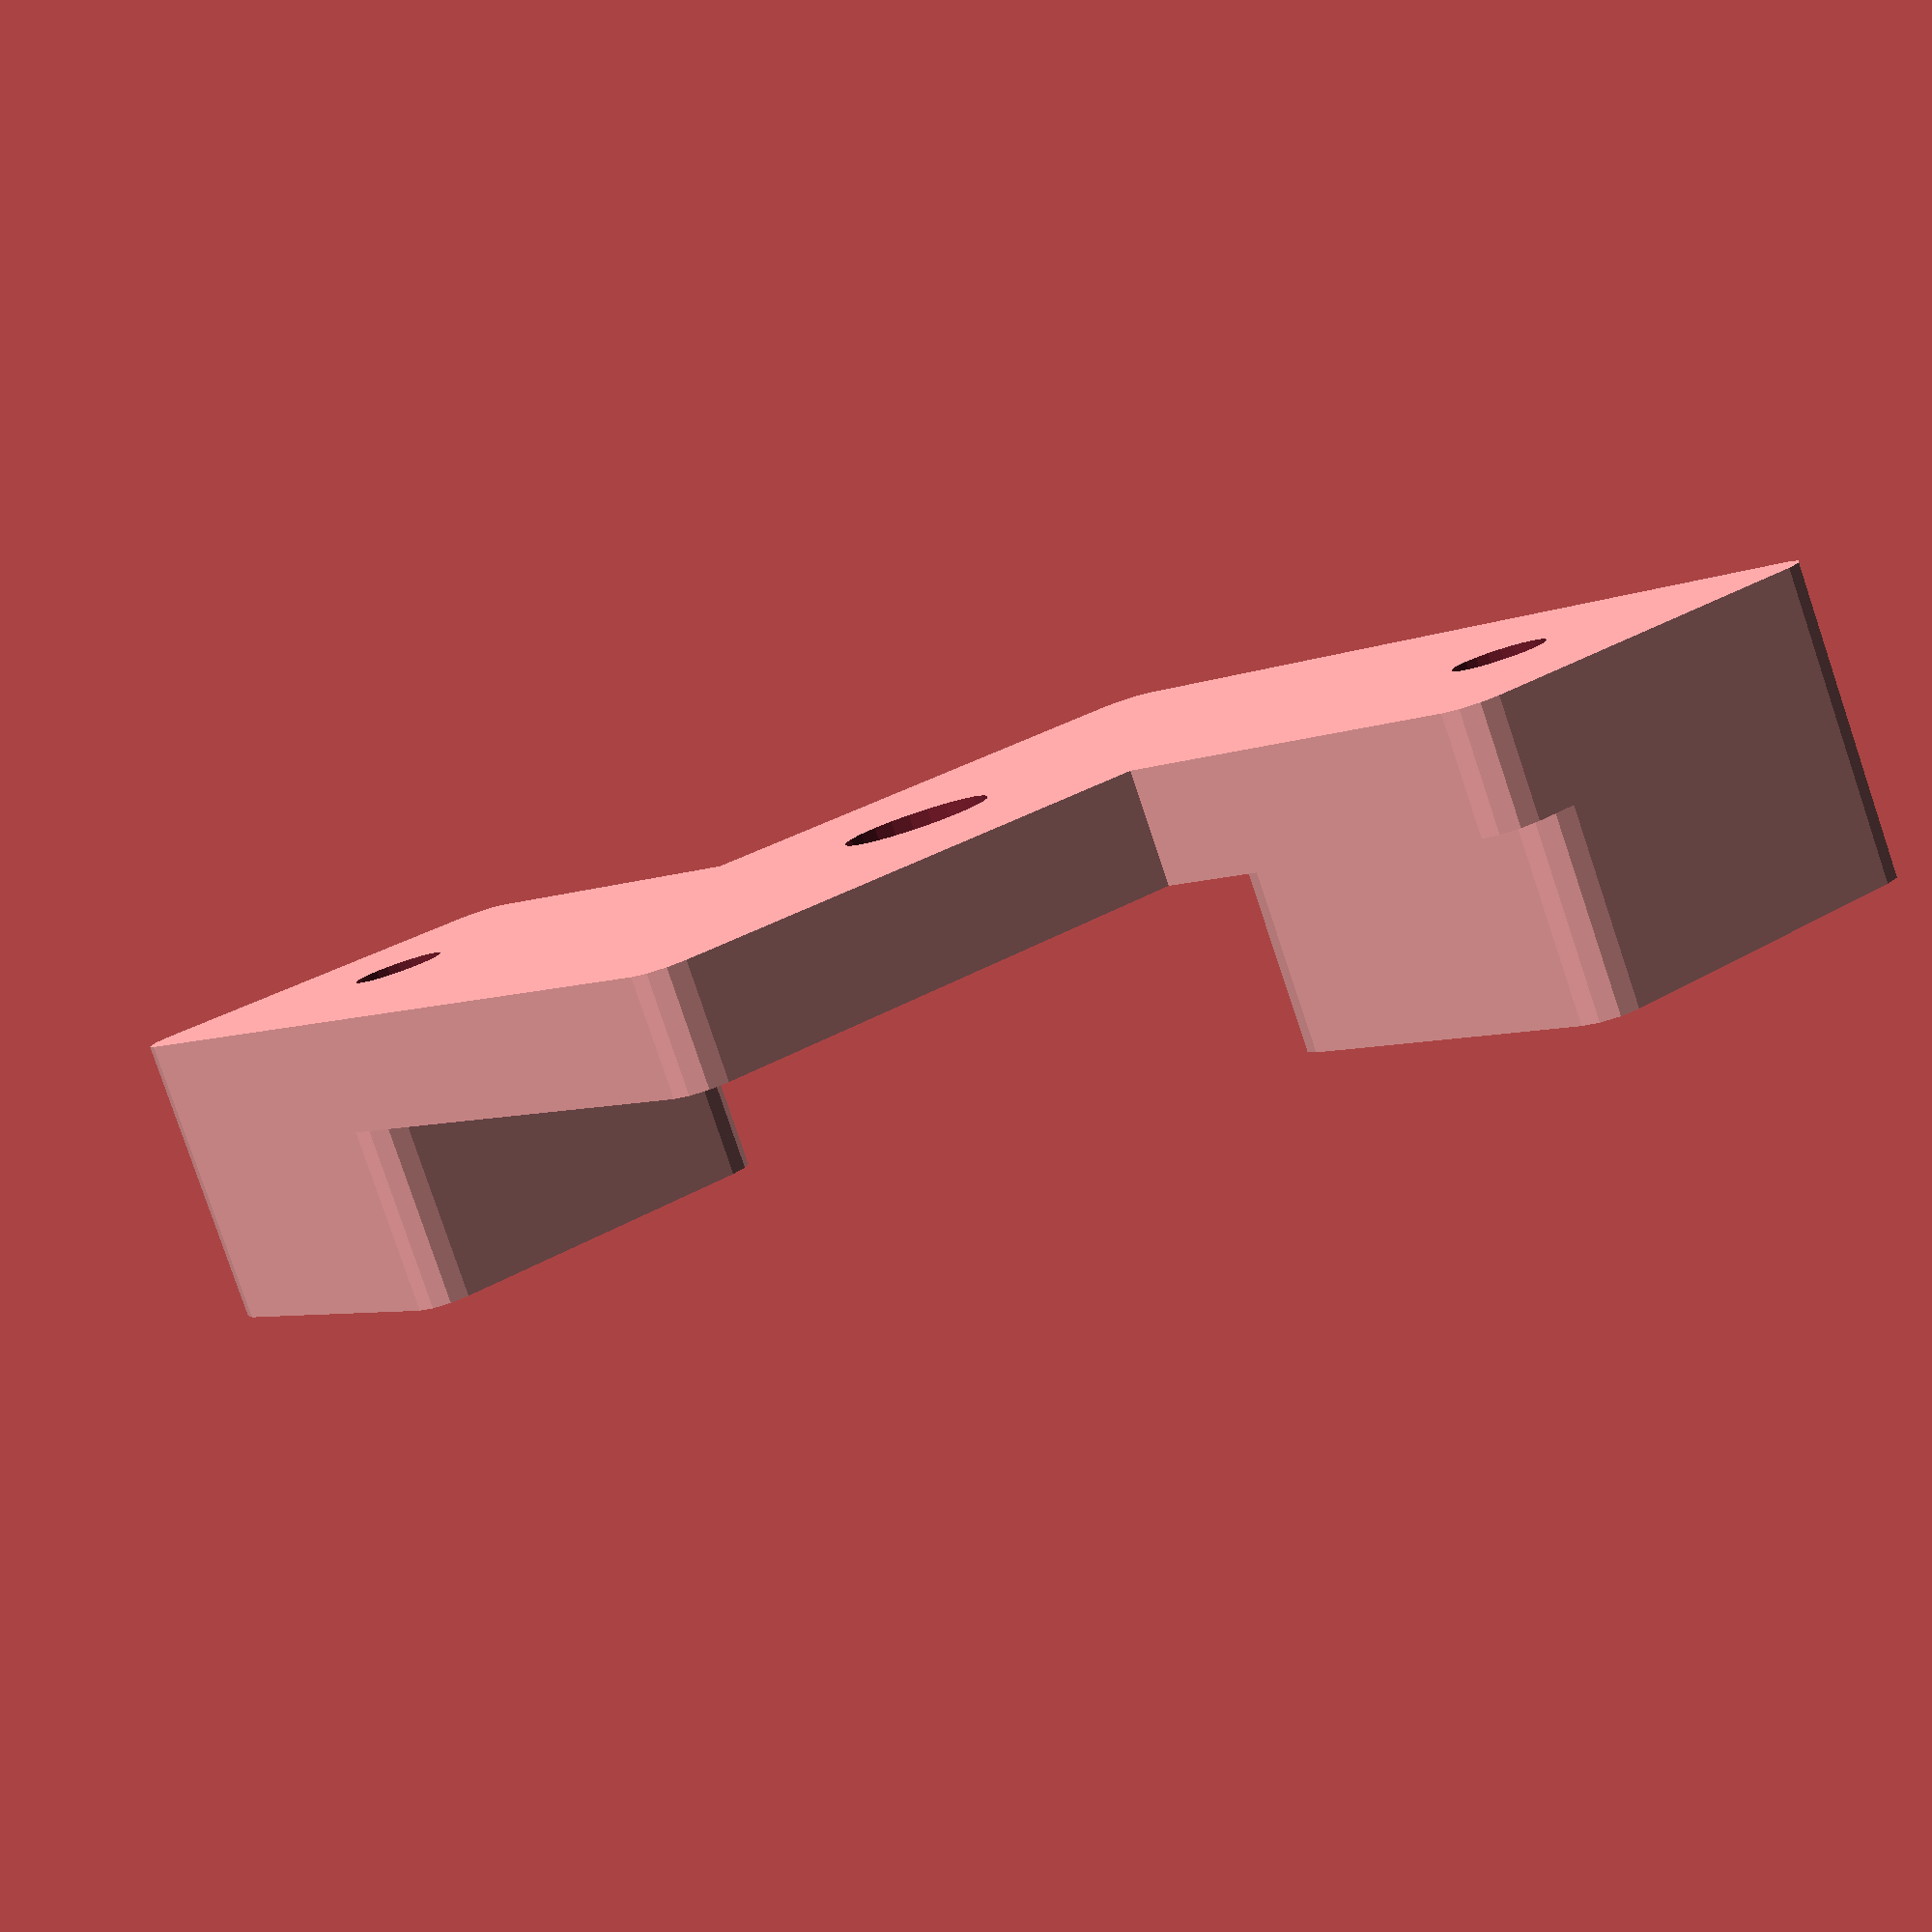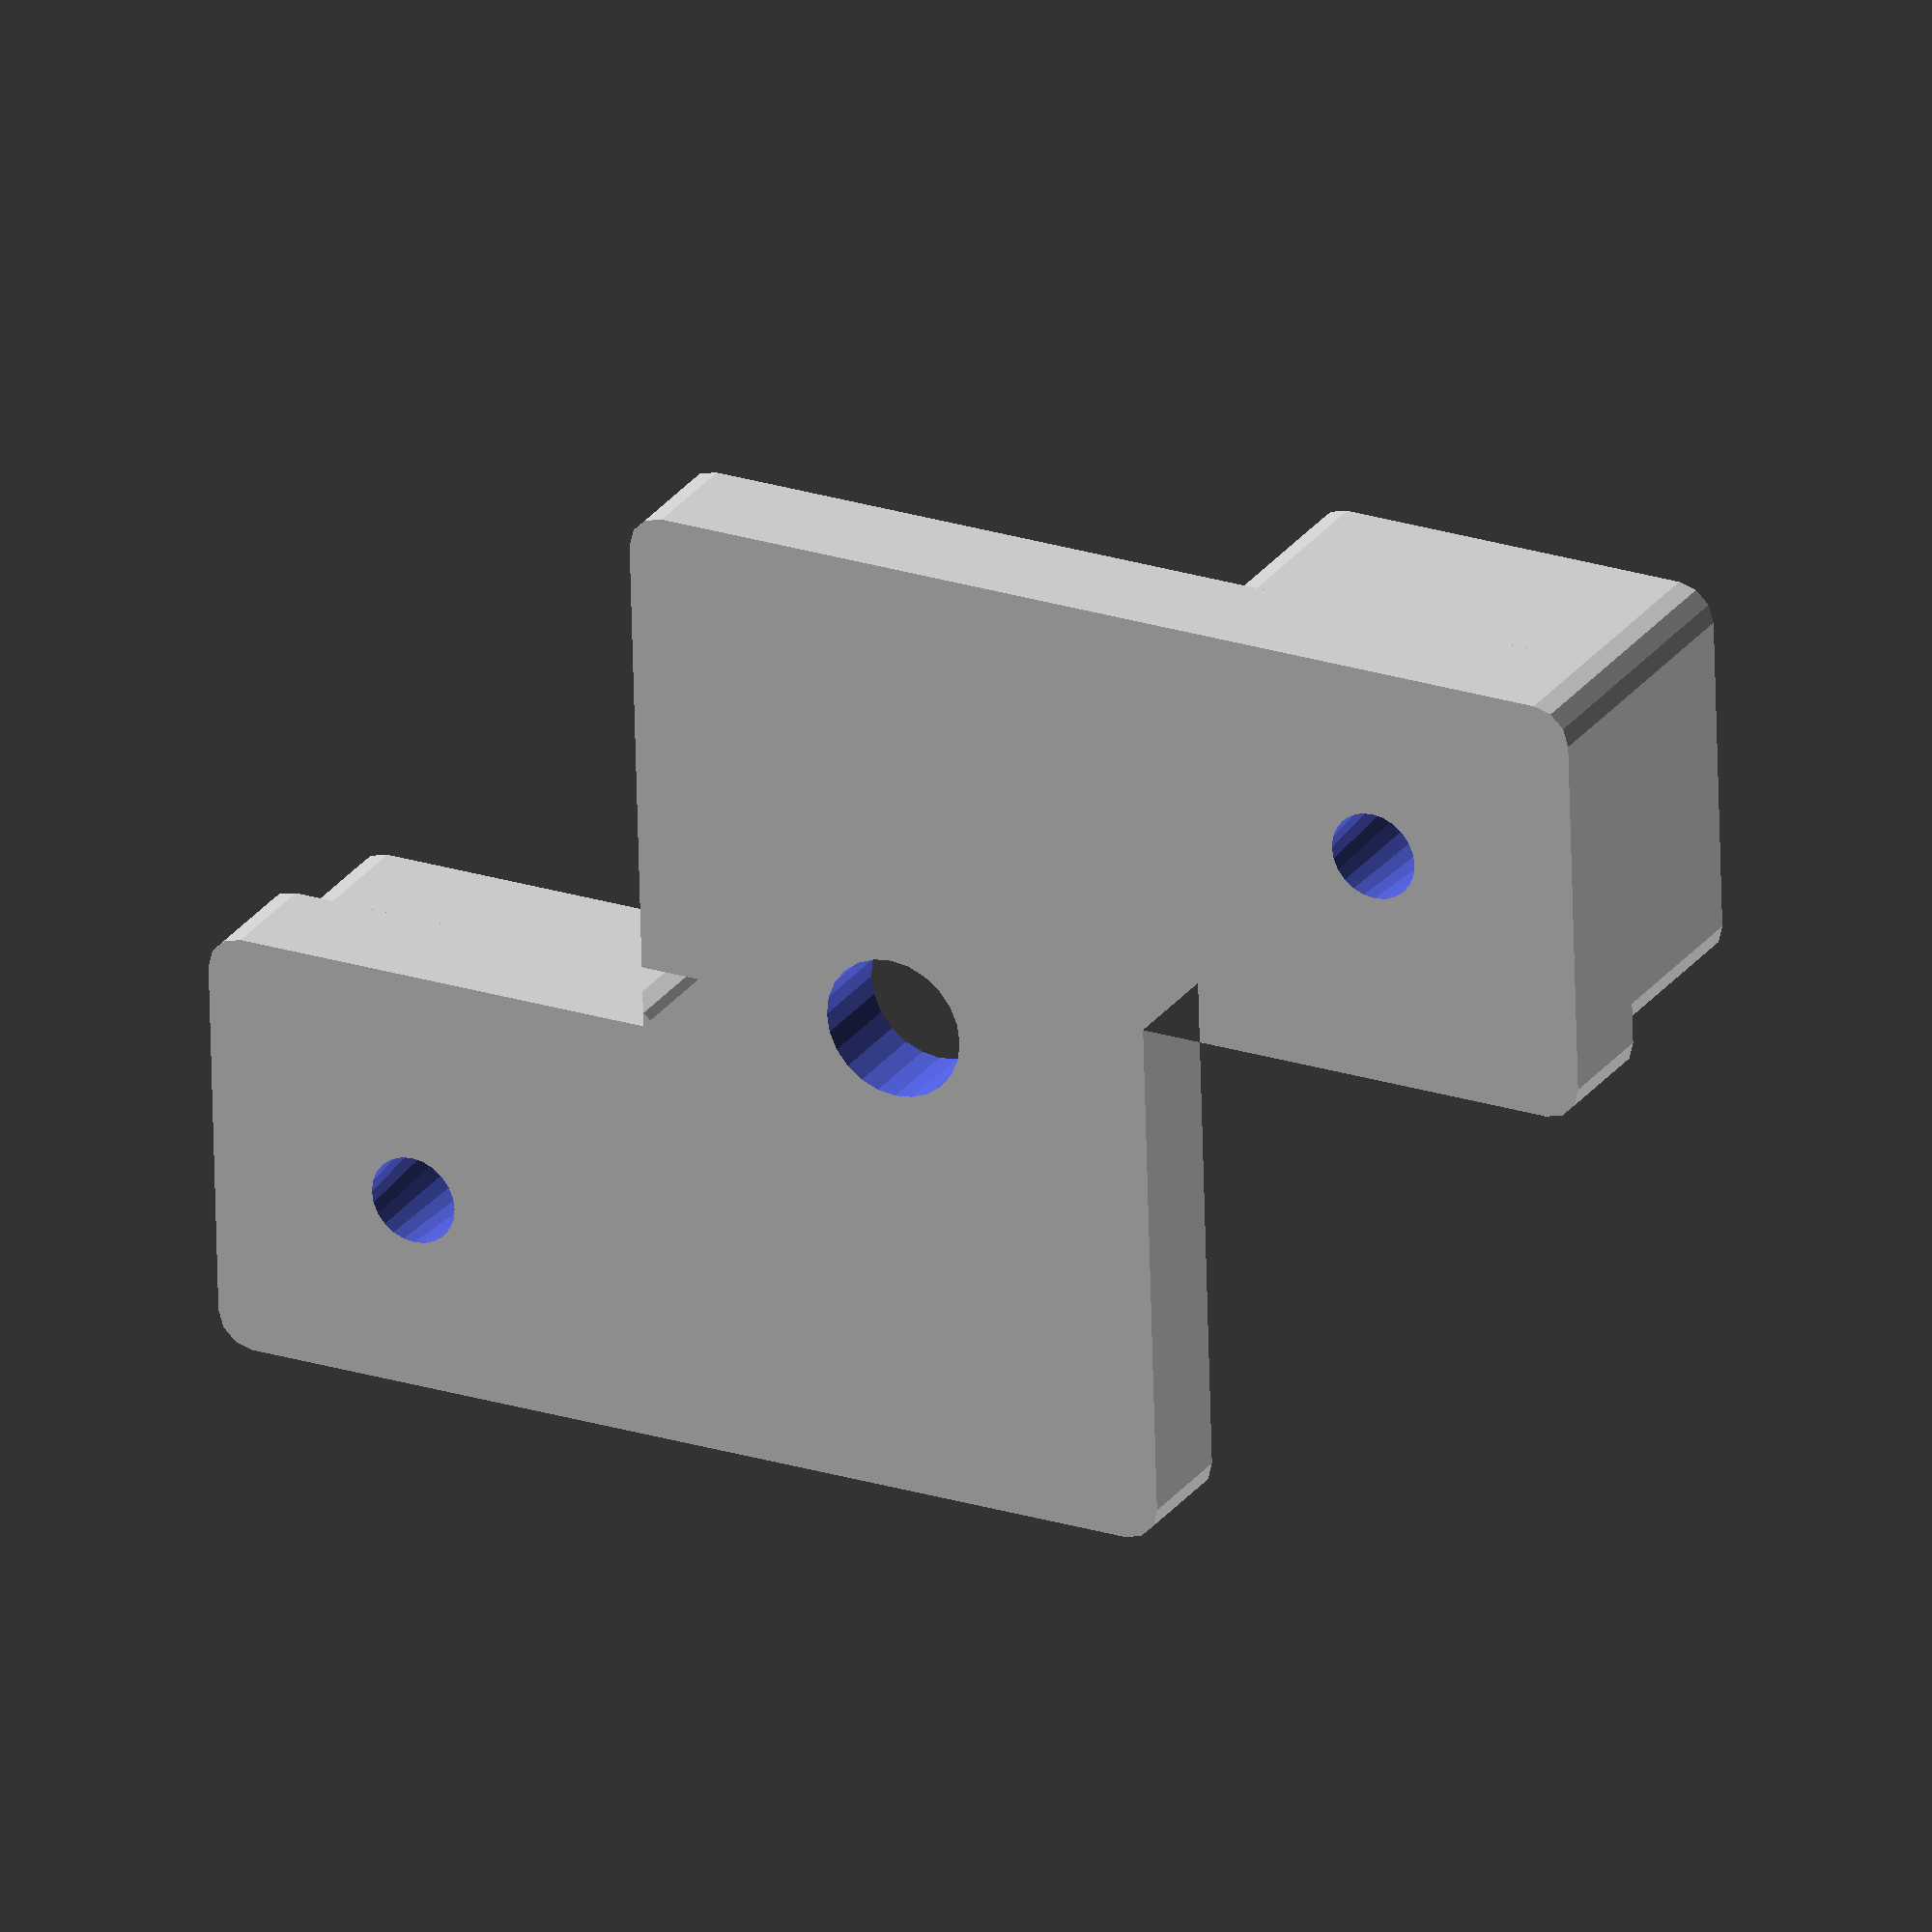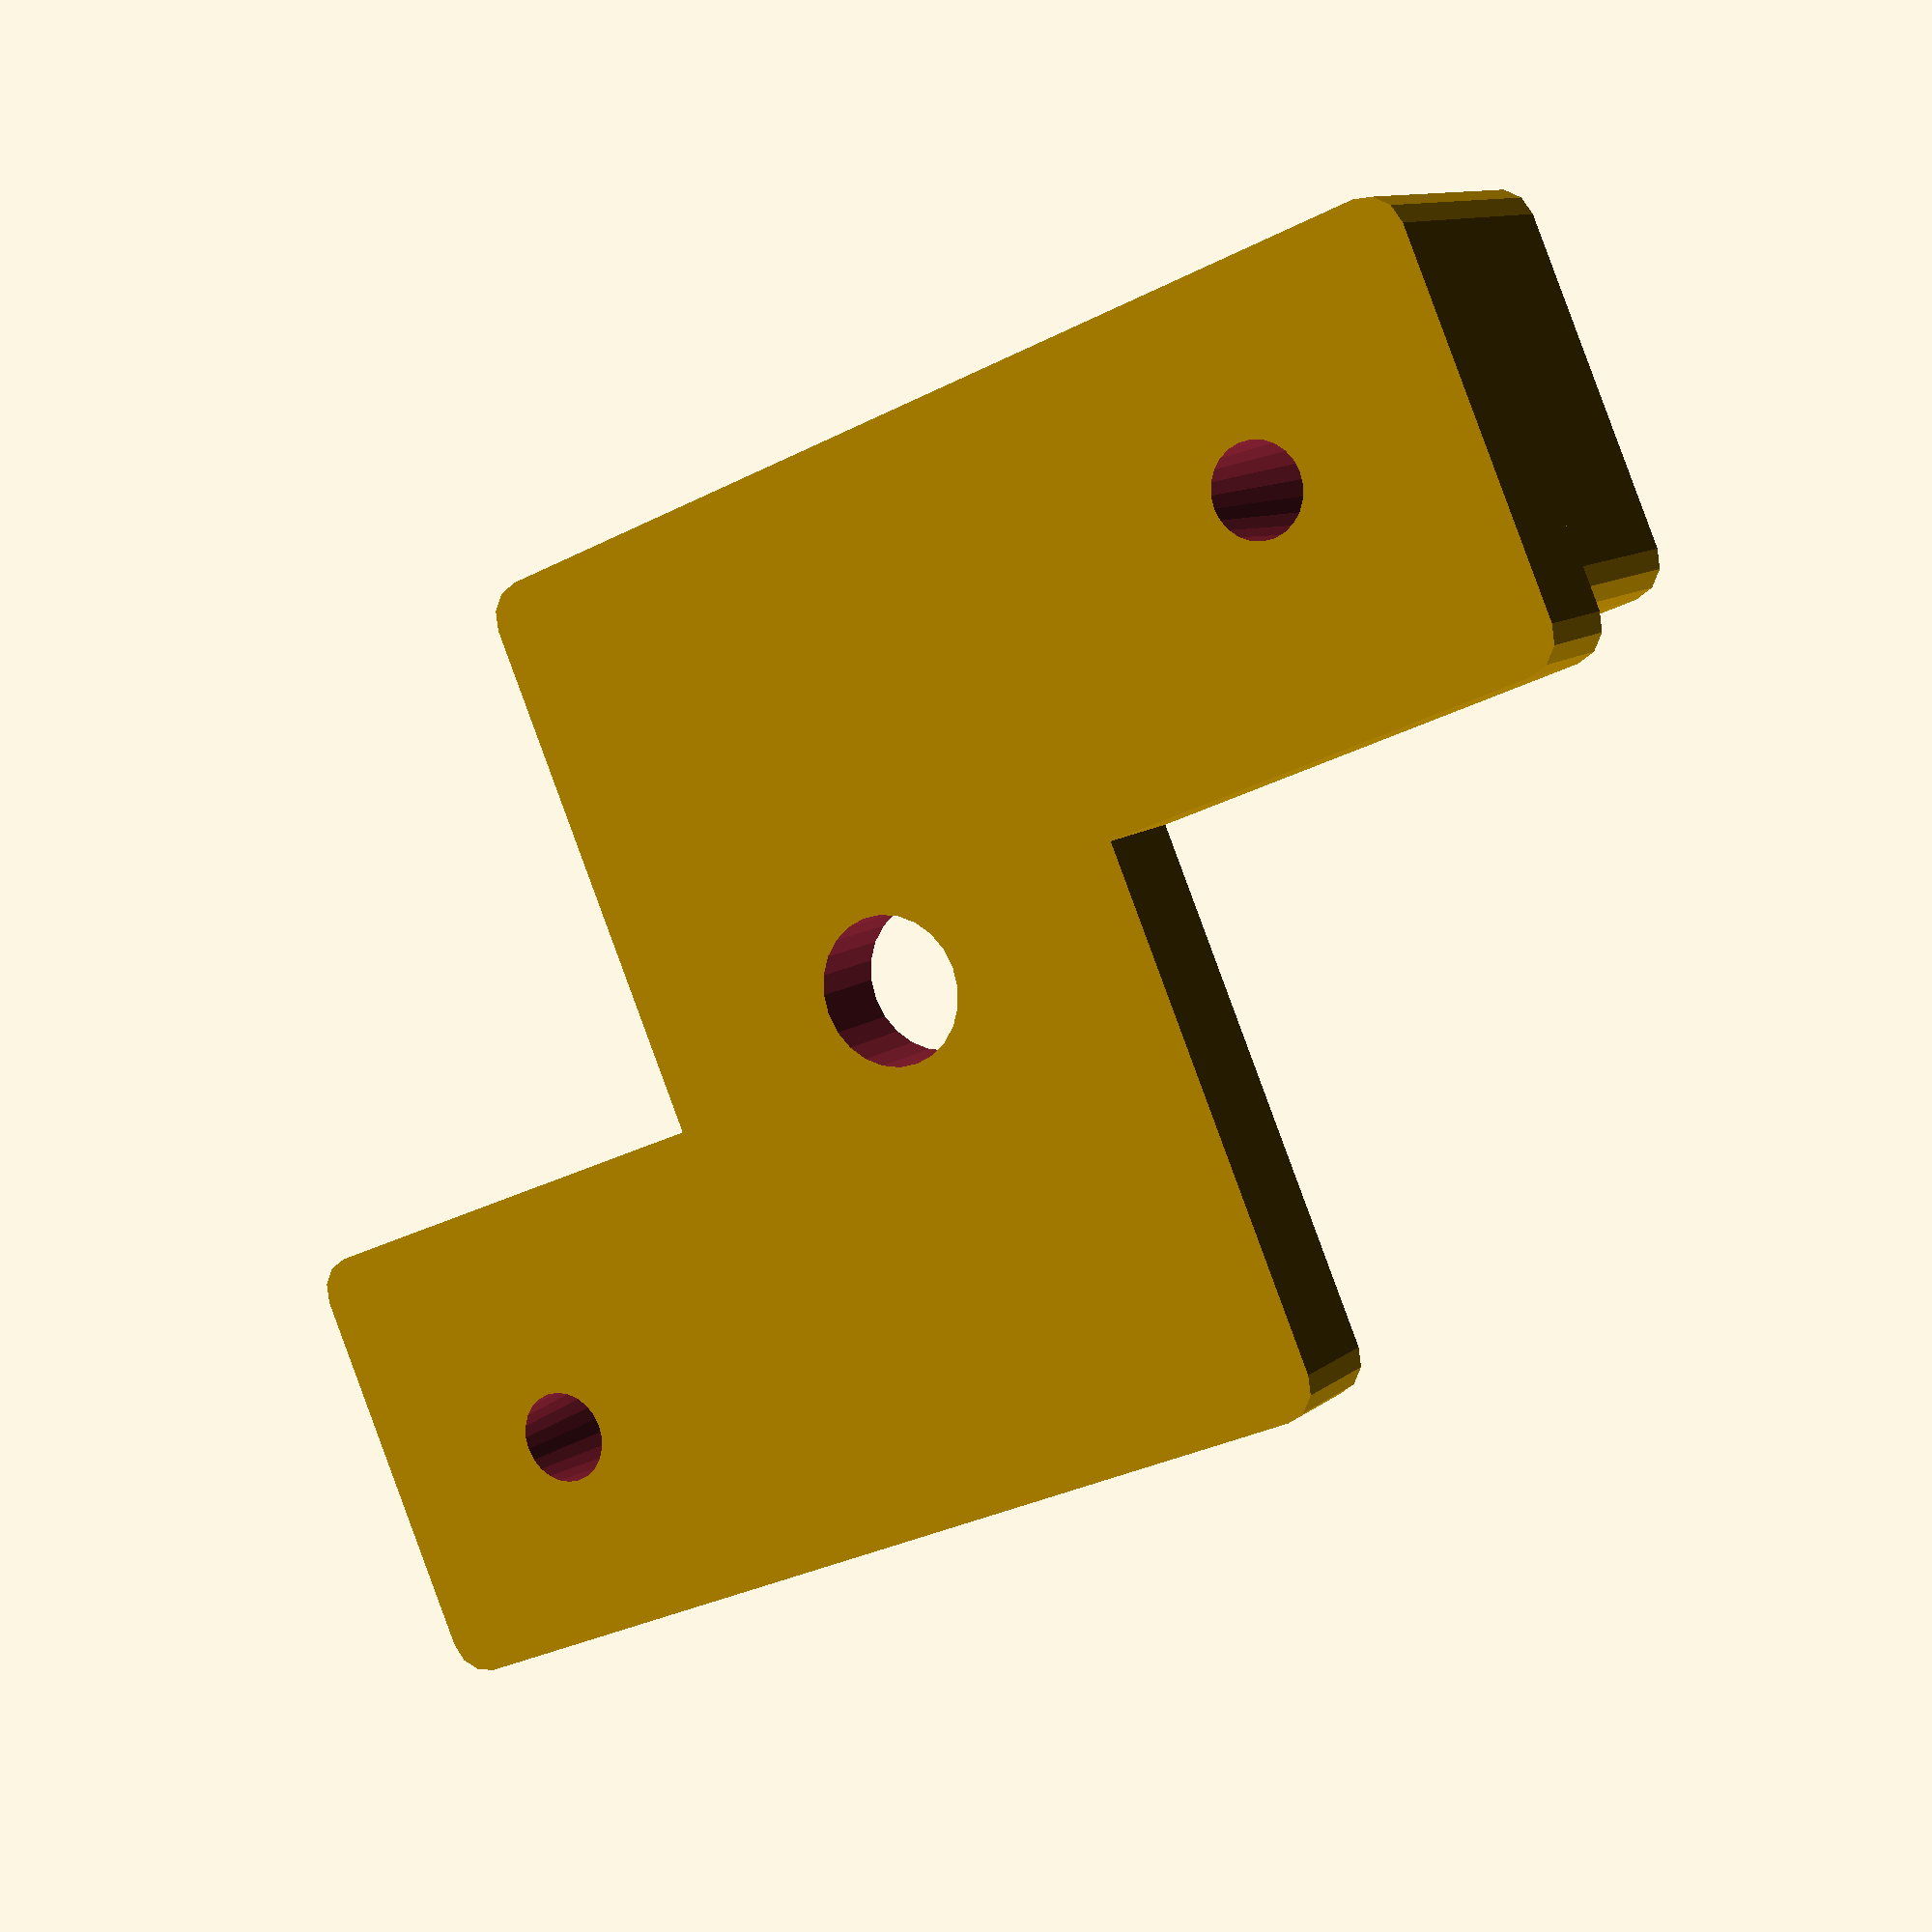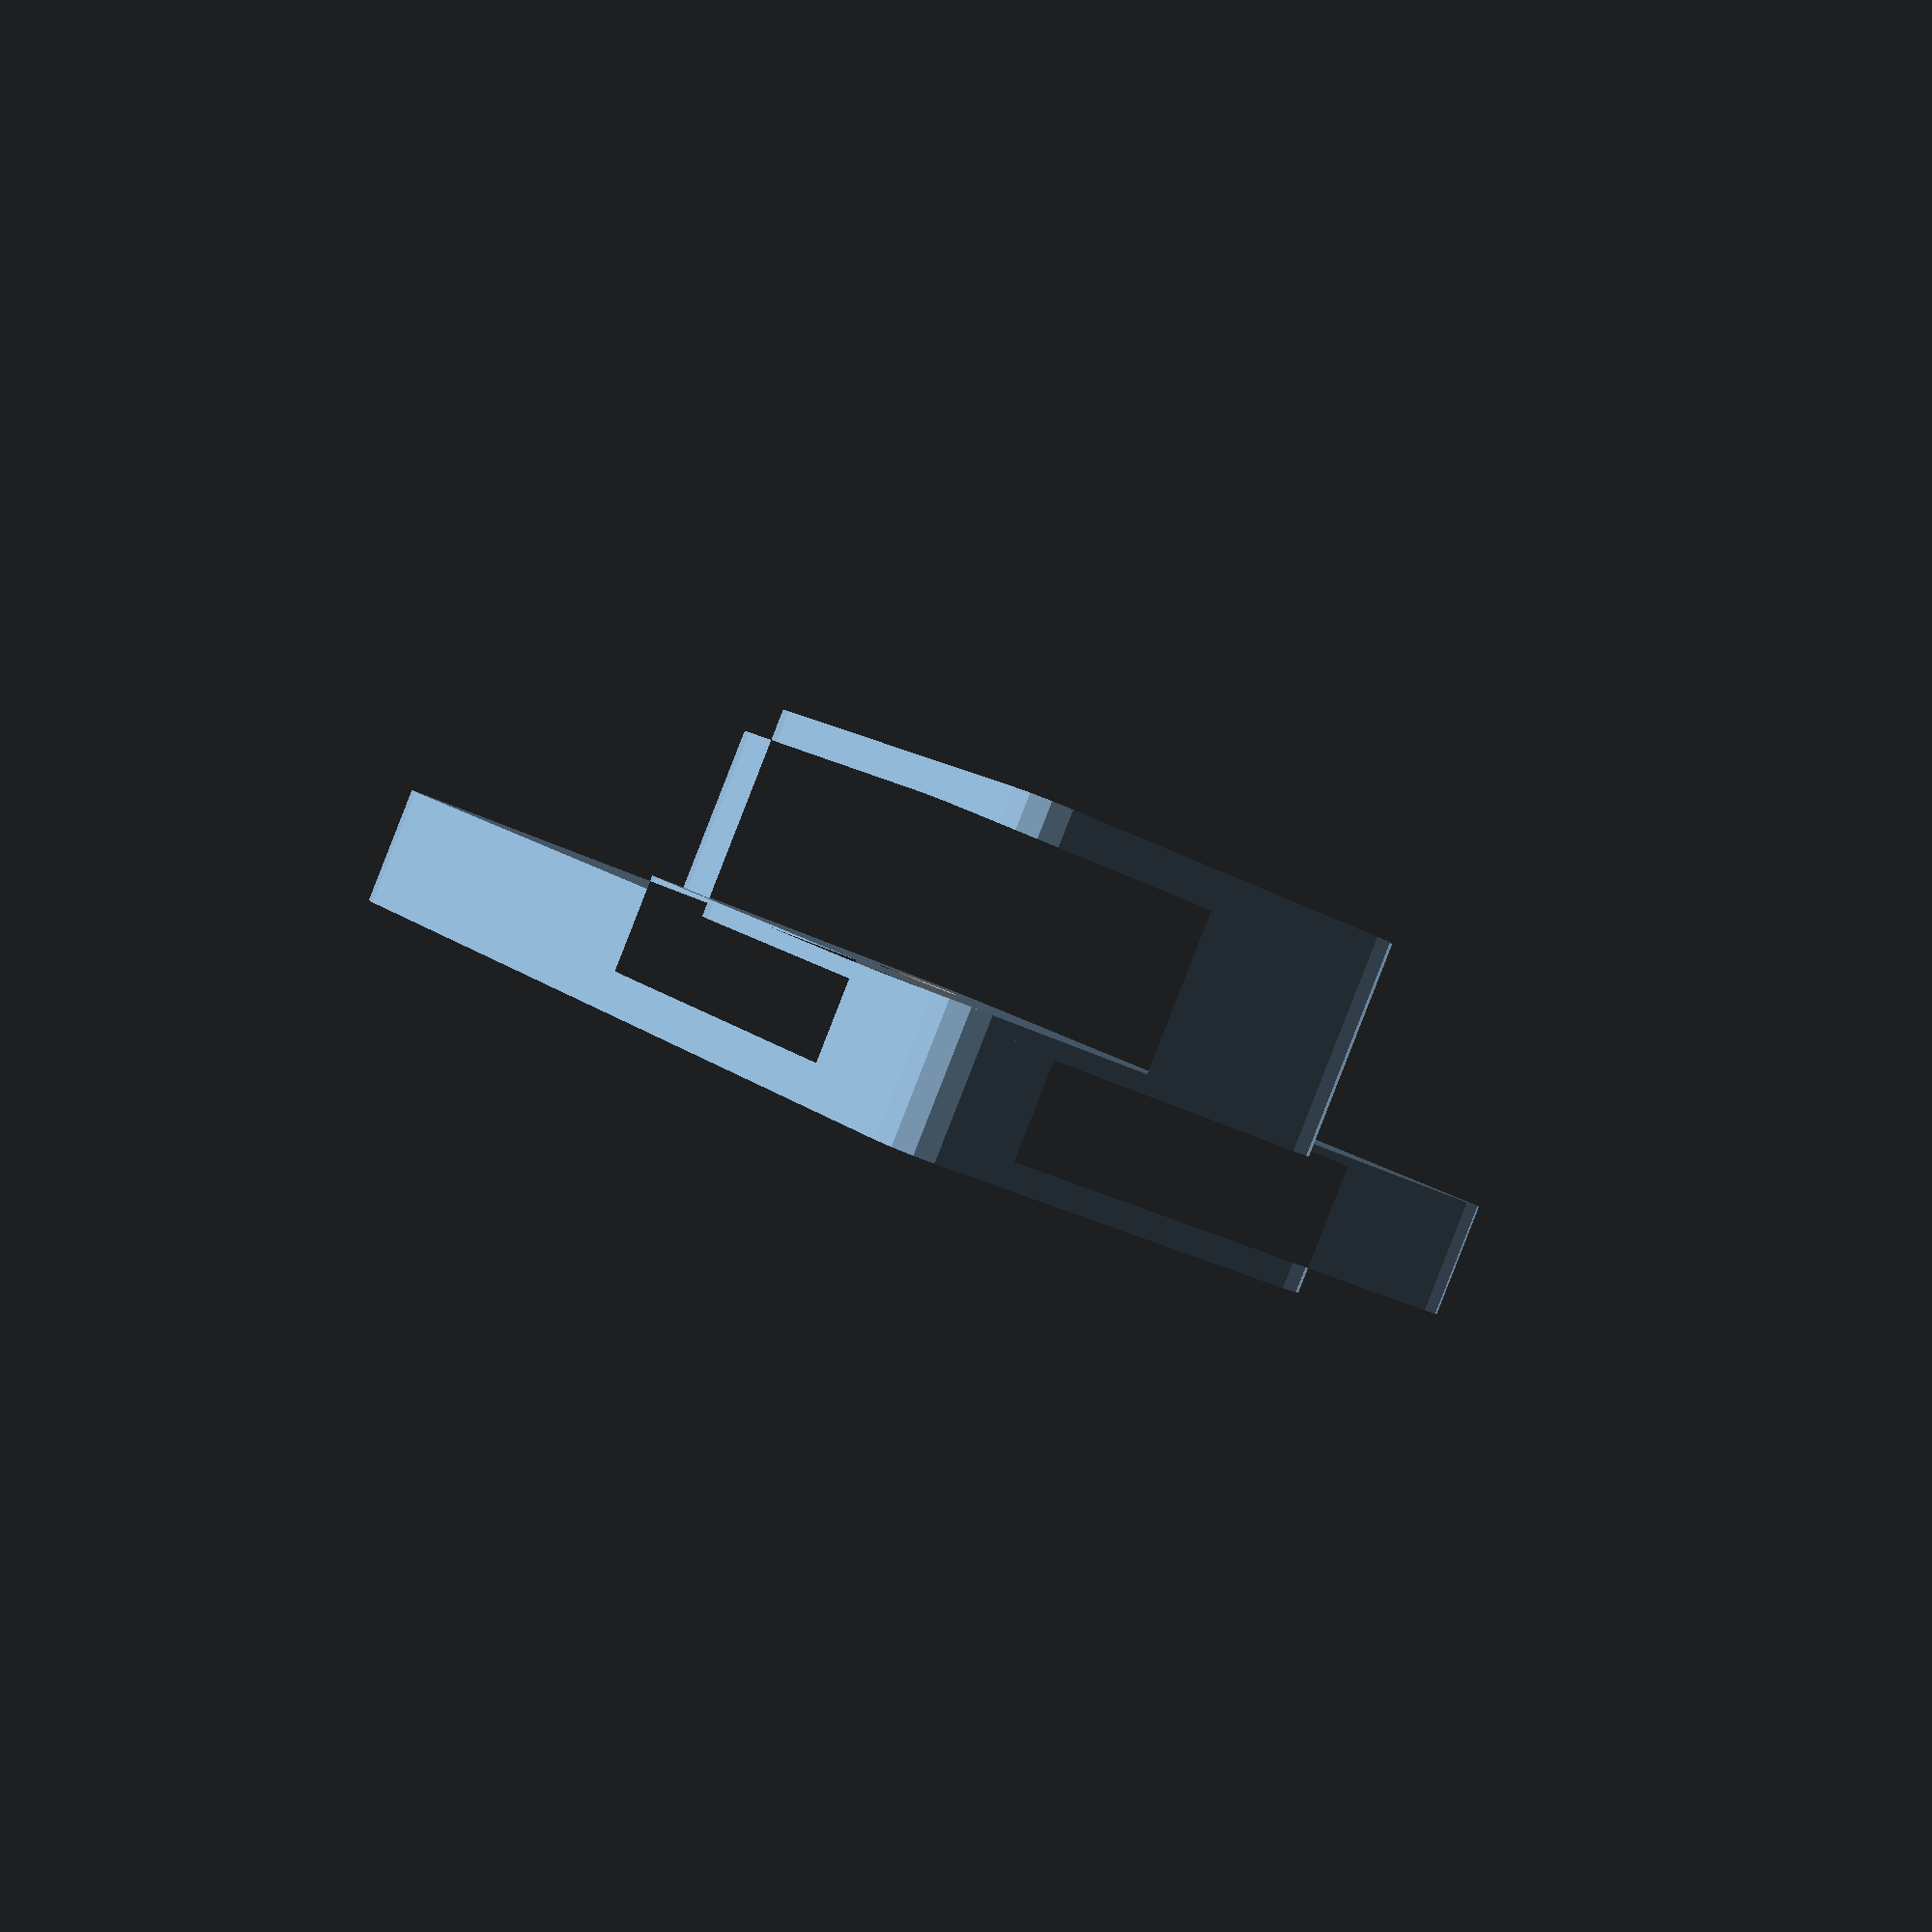
<openscad>
width = 25.4;	// actual is 1"
height = 39.4;	// actual is 1.550"
depth = 3;
wall_thickness = 5;
pcb_z_offset = 5;
pcb_pad_width = 9;
pcb_pad_height = 10;

term_mnt_5mm_2hole(width, height, depth, wall_thickness);

module term_mnt_5mm_2hole(w, h, d, wt) {
difference() {
  union() {
	// pcb mount pads
    minkowski() {
      union() {
    translate([0, 0, d]) cube([pcb_pad_width, pcb_pad_height, pcb_z_offset + 0.1]);
    translate([w - pcb_pad_width, h - pcb_pad_height, d]) cube([pcb_pad_width, pcb_pad_height, pcb_z_offset + 0.1]);
    }
    translate([0, 0, 0]) cylinder(r = 1, h = 0.1, center = true, $fn = 12);
  }
	// base support
    minkowski() { 
      union() {
        translate([0, 2 * h / 6, 0]) cube([w, h / 3, d]);
        translate([0, 0, 0]) cube([w * 0.4, h / 3, d]);
        translate([w - (w * 0.4), 2 * h / 3, 0]) cube([w * 0.4, h / 3, d]);
    }
    translate([0, 0, 0]) cylinder(r = 1, h = 0.1, center = true, $fn = 12);
  }
}
    // M4 mount screw hole
    translate([w / 2, h / 2, 0]) cylinder(r = 2, h = d * 2 + 0.1, center = true, $fn = 24);
    // M4 mount countersink
    translate([w / 2, h / 2, 4]) cylinder(r = 3.2, h = d + 0.1, center = true, $fn = 24);
    // pcb mount hls
    translate([pcb_pad_width / 2, pcb_pad_height / 2, 0]) cylinder(r1 = 0.5, r2 = 2, h = d * 4 + pcb_z_offset * 2 + 0.1, center = true, $fn = 24);
    translate([w - (pcb_pad_width / 2), h - (pcb_pad_height / 2), 0]) cylinder(r1 = 0.5, r2 = 2, h = d * 4+ pcb_z_offset * 2 + 0.1, center = true, $fn = 24);
}
}
</openscad>
<views>
elev=261.9 azim=36.9 roll=341.4 proj=p view=solid
elev=152.8 azim=271.7 roll=331.9 proj=o view=solid
elev=349.6 azim=113.2 roll=208.5 proj=p view=solid
elev=89.7 azim=146.4 roll=338.6 proj=p view=solid
</views>
